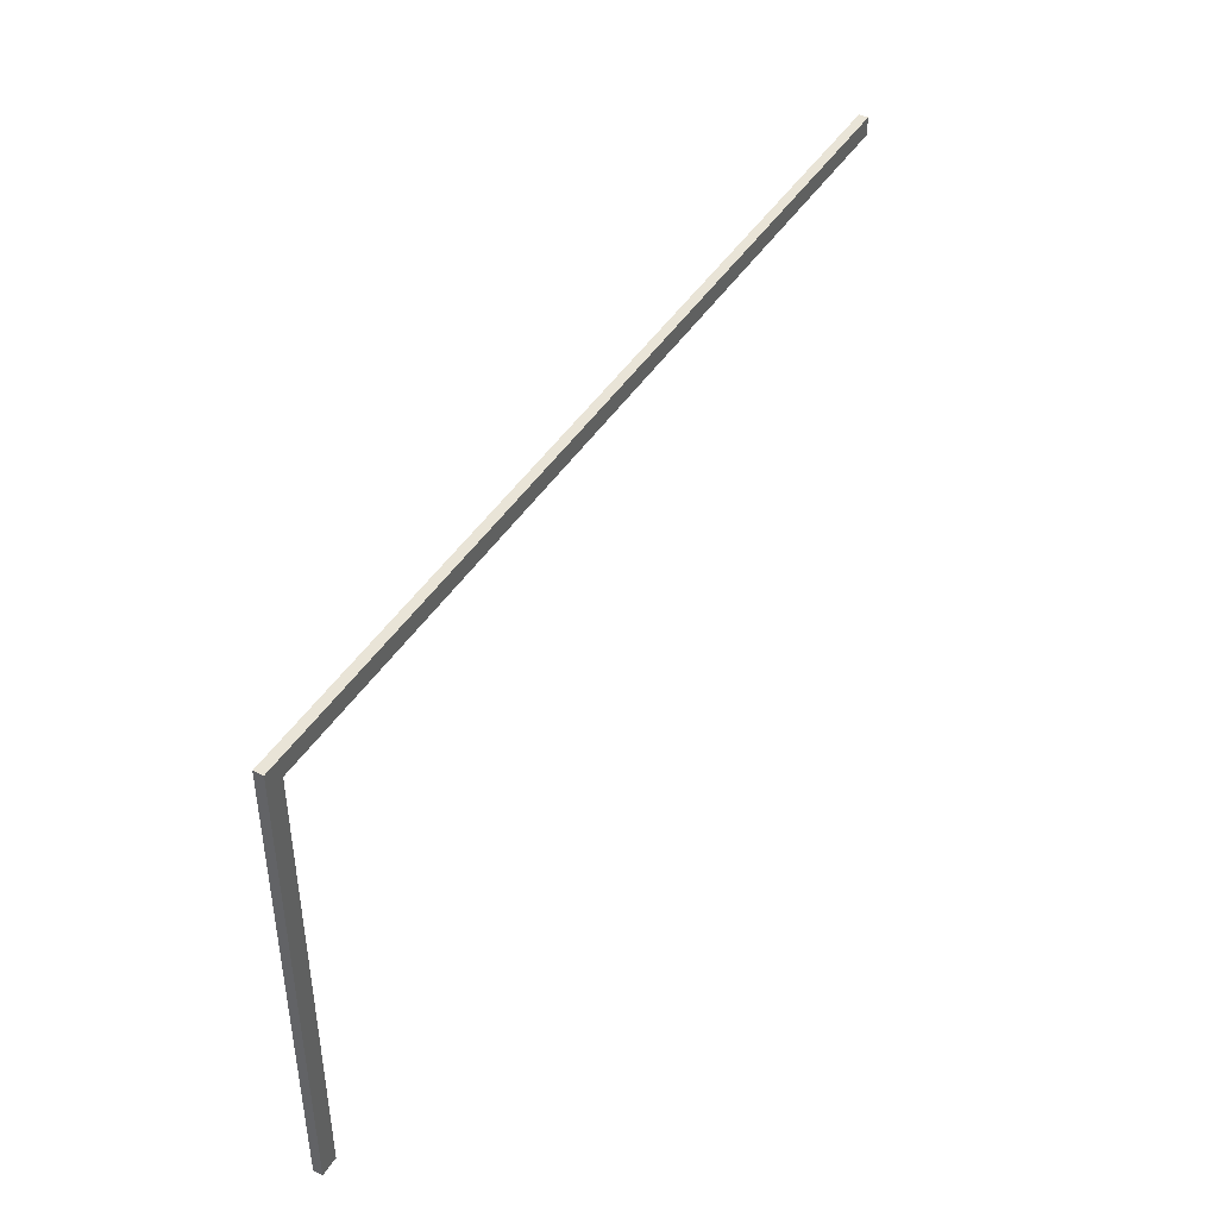
<metadata>
{"format":"obj","ext":"obj","renderer":"f3d","projection":"perspective","resolution":1024,"background":"white","views":[{"elev":43.3,"azim":-60.3,"up":"+Y"}]}
</metadata>
<code>
v 50 25 0
v 5.916e-31 25 0
v 5.916e-31 25 0.5
v 50 25 0.5
v 50 24 0
v 50 25 0
v 50 25 0.5
v 50 24 0.5
v 1 24 0
v 50 24 0
v 50 24 0.5
v 1 24 0.5
v 1 1.837e-16 0
v 1 24 0
v 1 24 0.5
v 1 1.837e-16 0.5
v 0 0 0
v 1 1.837e-16 0
v 1 1.837e-16 0.5
v 0 0 0.5
v 5.916e-31 25 0
v 0 0 0
v 0 0 0.5
v 5.916e-31 25 0.5
v 5.916e-31 25 0.5
v 0 0 0.5
v 1 1.837e-16 0.5
v 1 24 0.5
v 50 24 0.5
v 50 25 0.5
v 0 0 0
v 5.916e-31 25 0
v 50 25 0
v 50 24 0
v 1 24 0
v 1 1.837e-16 0
g 33f33790-e331-11ea-87b2-54bf646e7e1f
f 1 2 4
f 4 2 3
g 33f3acba-e331-11ea-912b-54bf646e7e1f
f 5 6 8
f 8 6 7
g 33f3fad4-e331-11ea-9f83-54bf646e7e1f
f 9 10 12
f 12 10 11
g 33f47012-e331-11ea-866f-54bf646e7e1f
f 13 14 16
f 16 14 15
g 33f4e528-e331-11ea-b5d0-54bf646e7e1f
f 17 18 20
f 20 18 19
g 33f55a52-e331-11ea-9246-54bf646e7e1f
f 21 22 24
f 24 22 23
g 33f5a868-e331-11ea-968e-54bf646e7e1f
f 30 25 28
f 28 25 26
f 28 26 27
f 28 29 30
g 33f61da4-e331-11ea-a3f0-54bf646e7e1f
f 36 31 35
f 35 31 32
f 35 32 33
f 33 34 35

</code>
